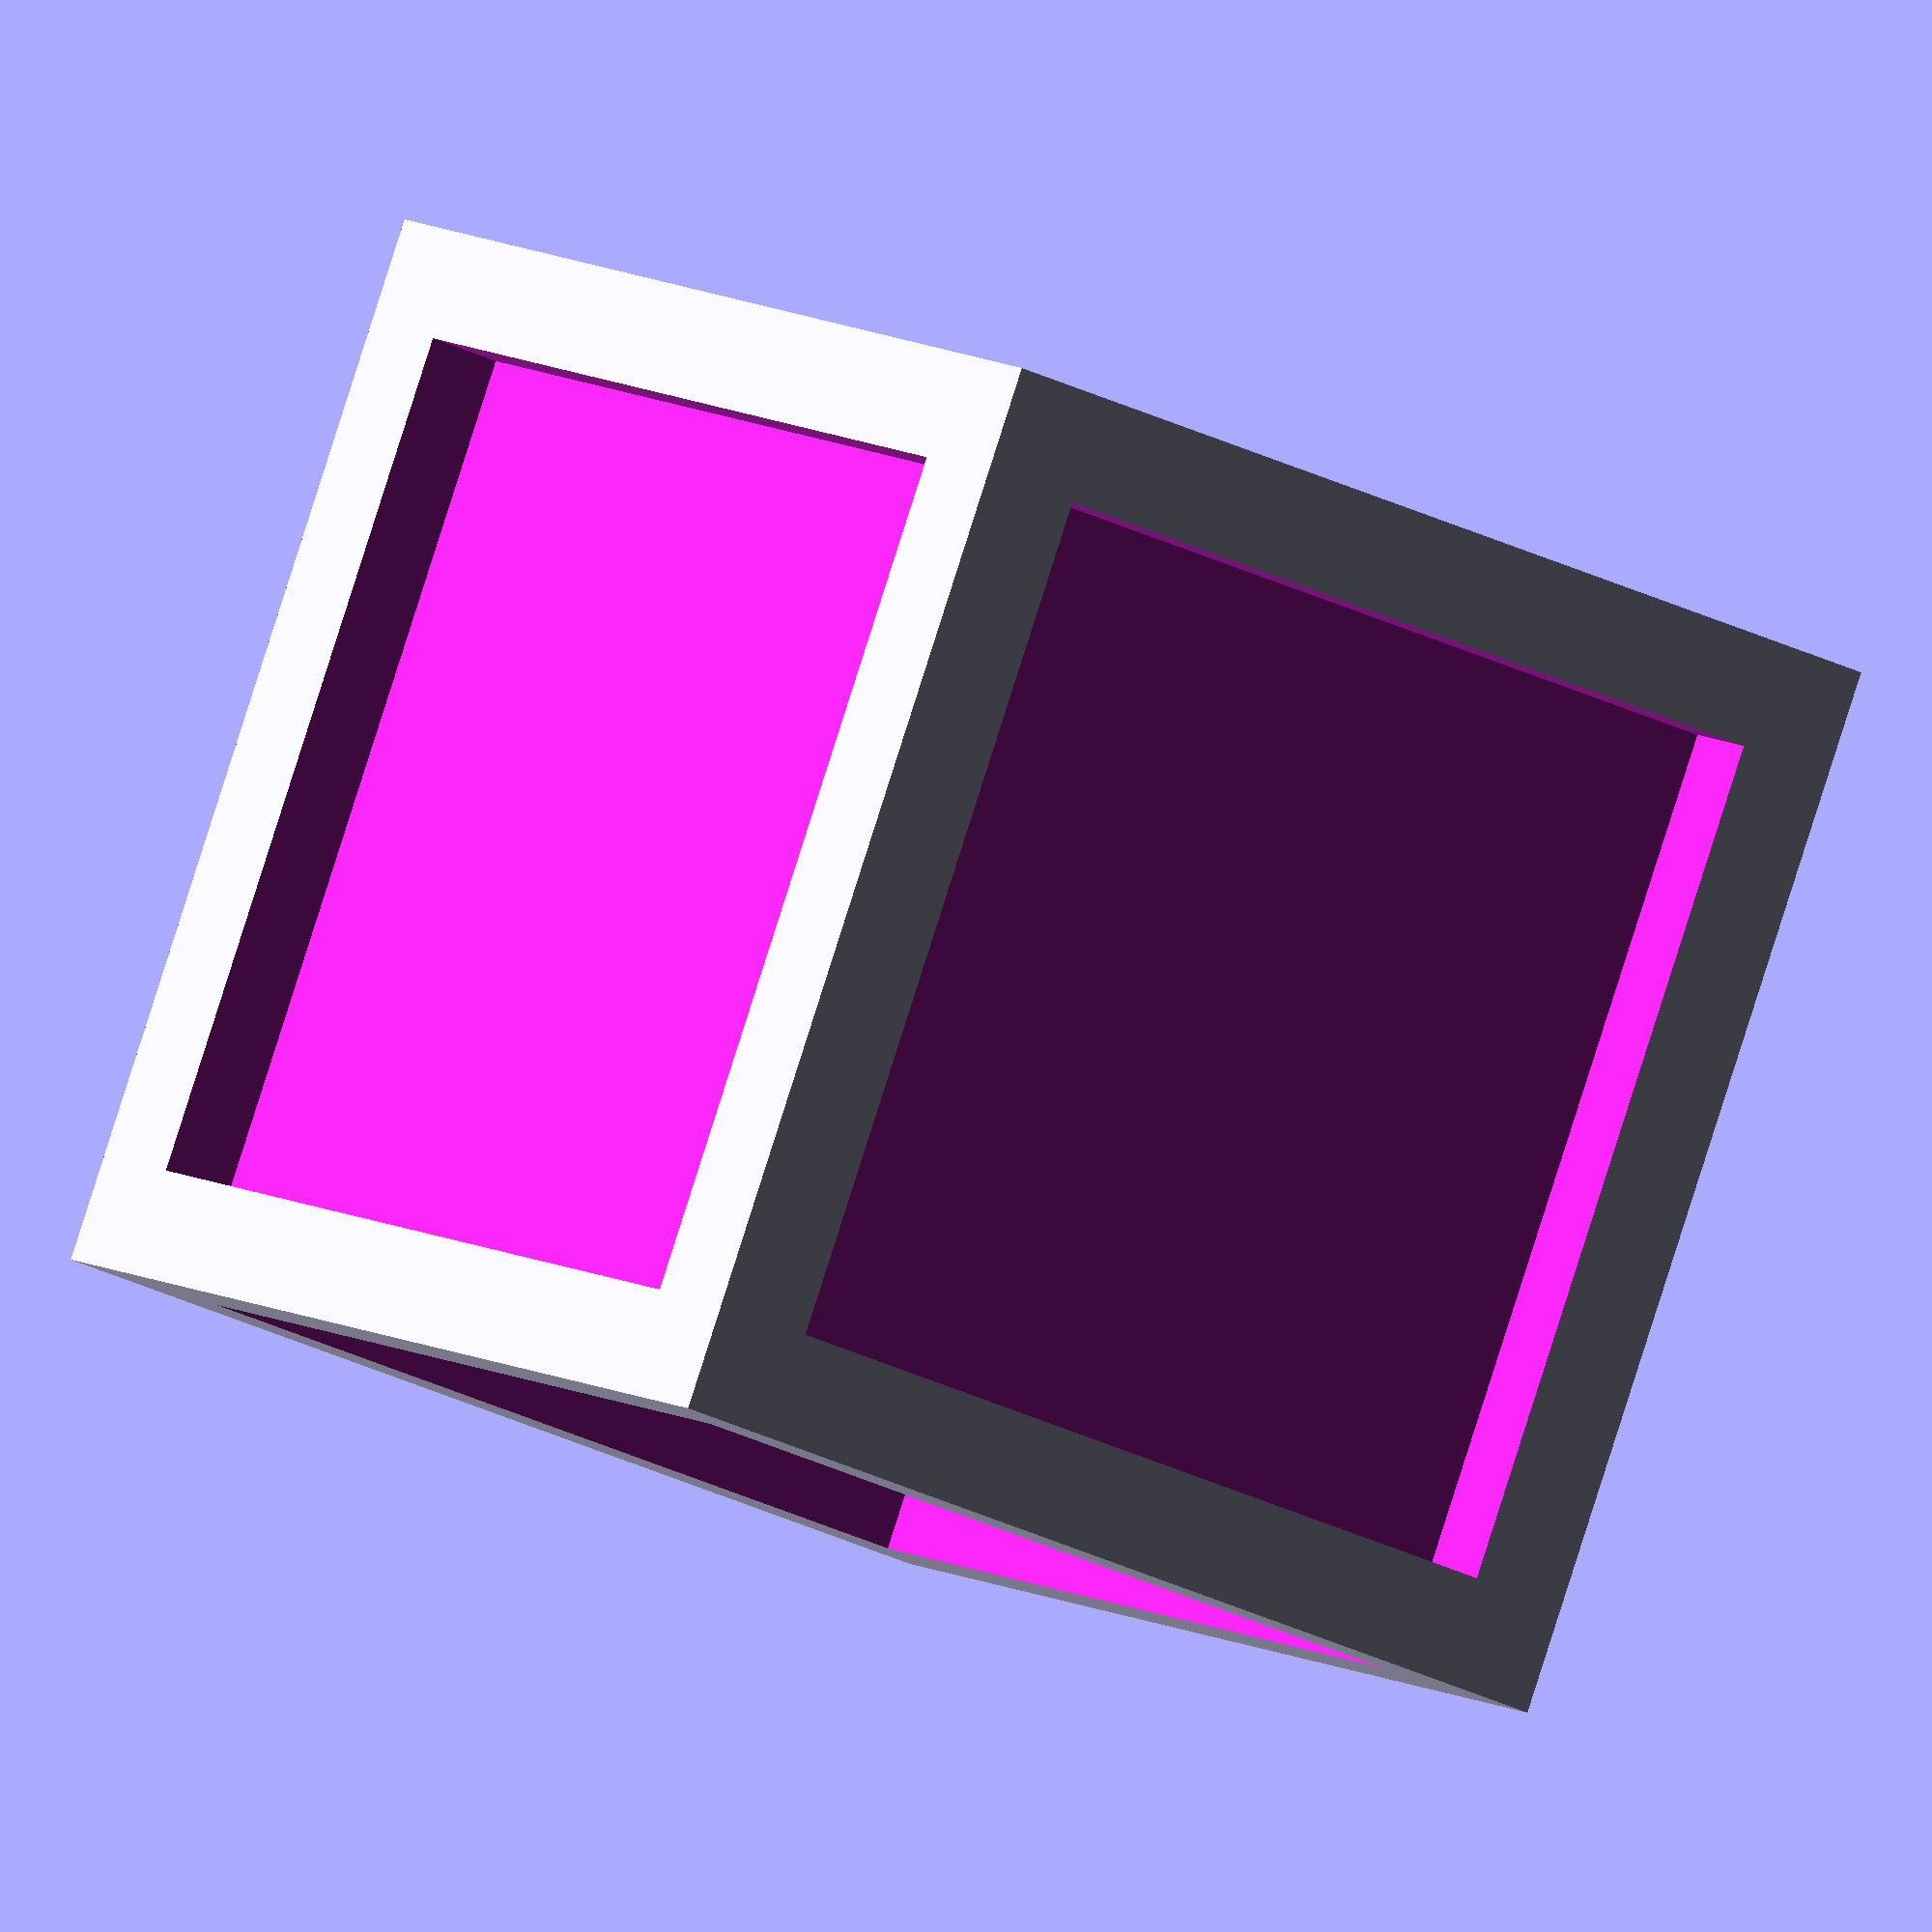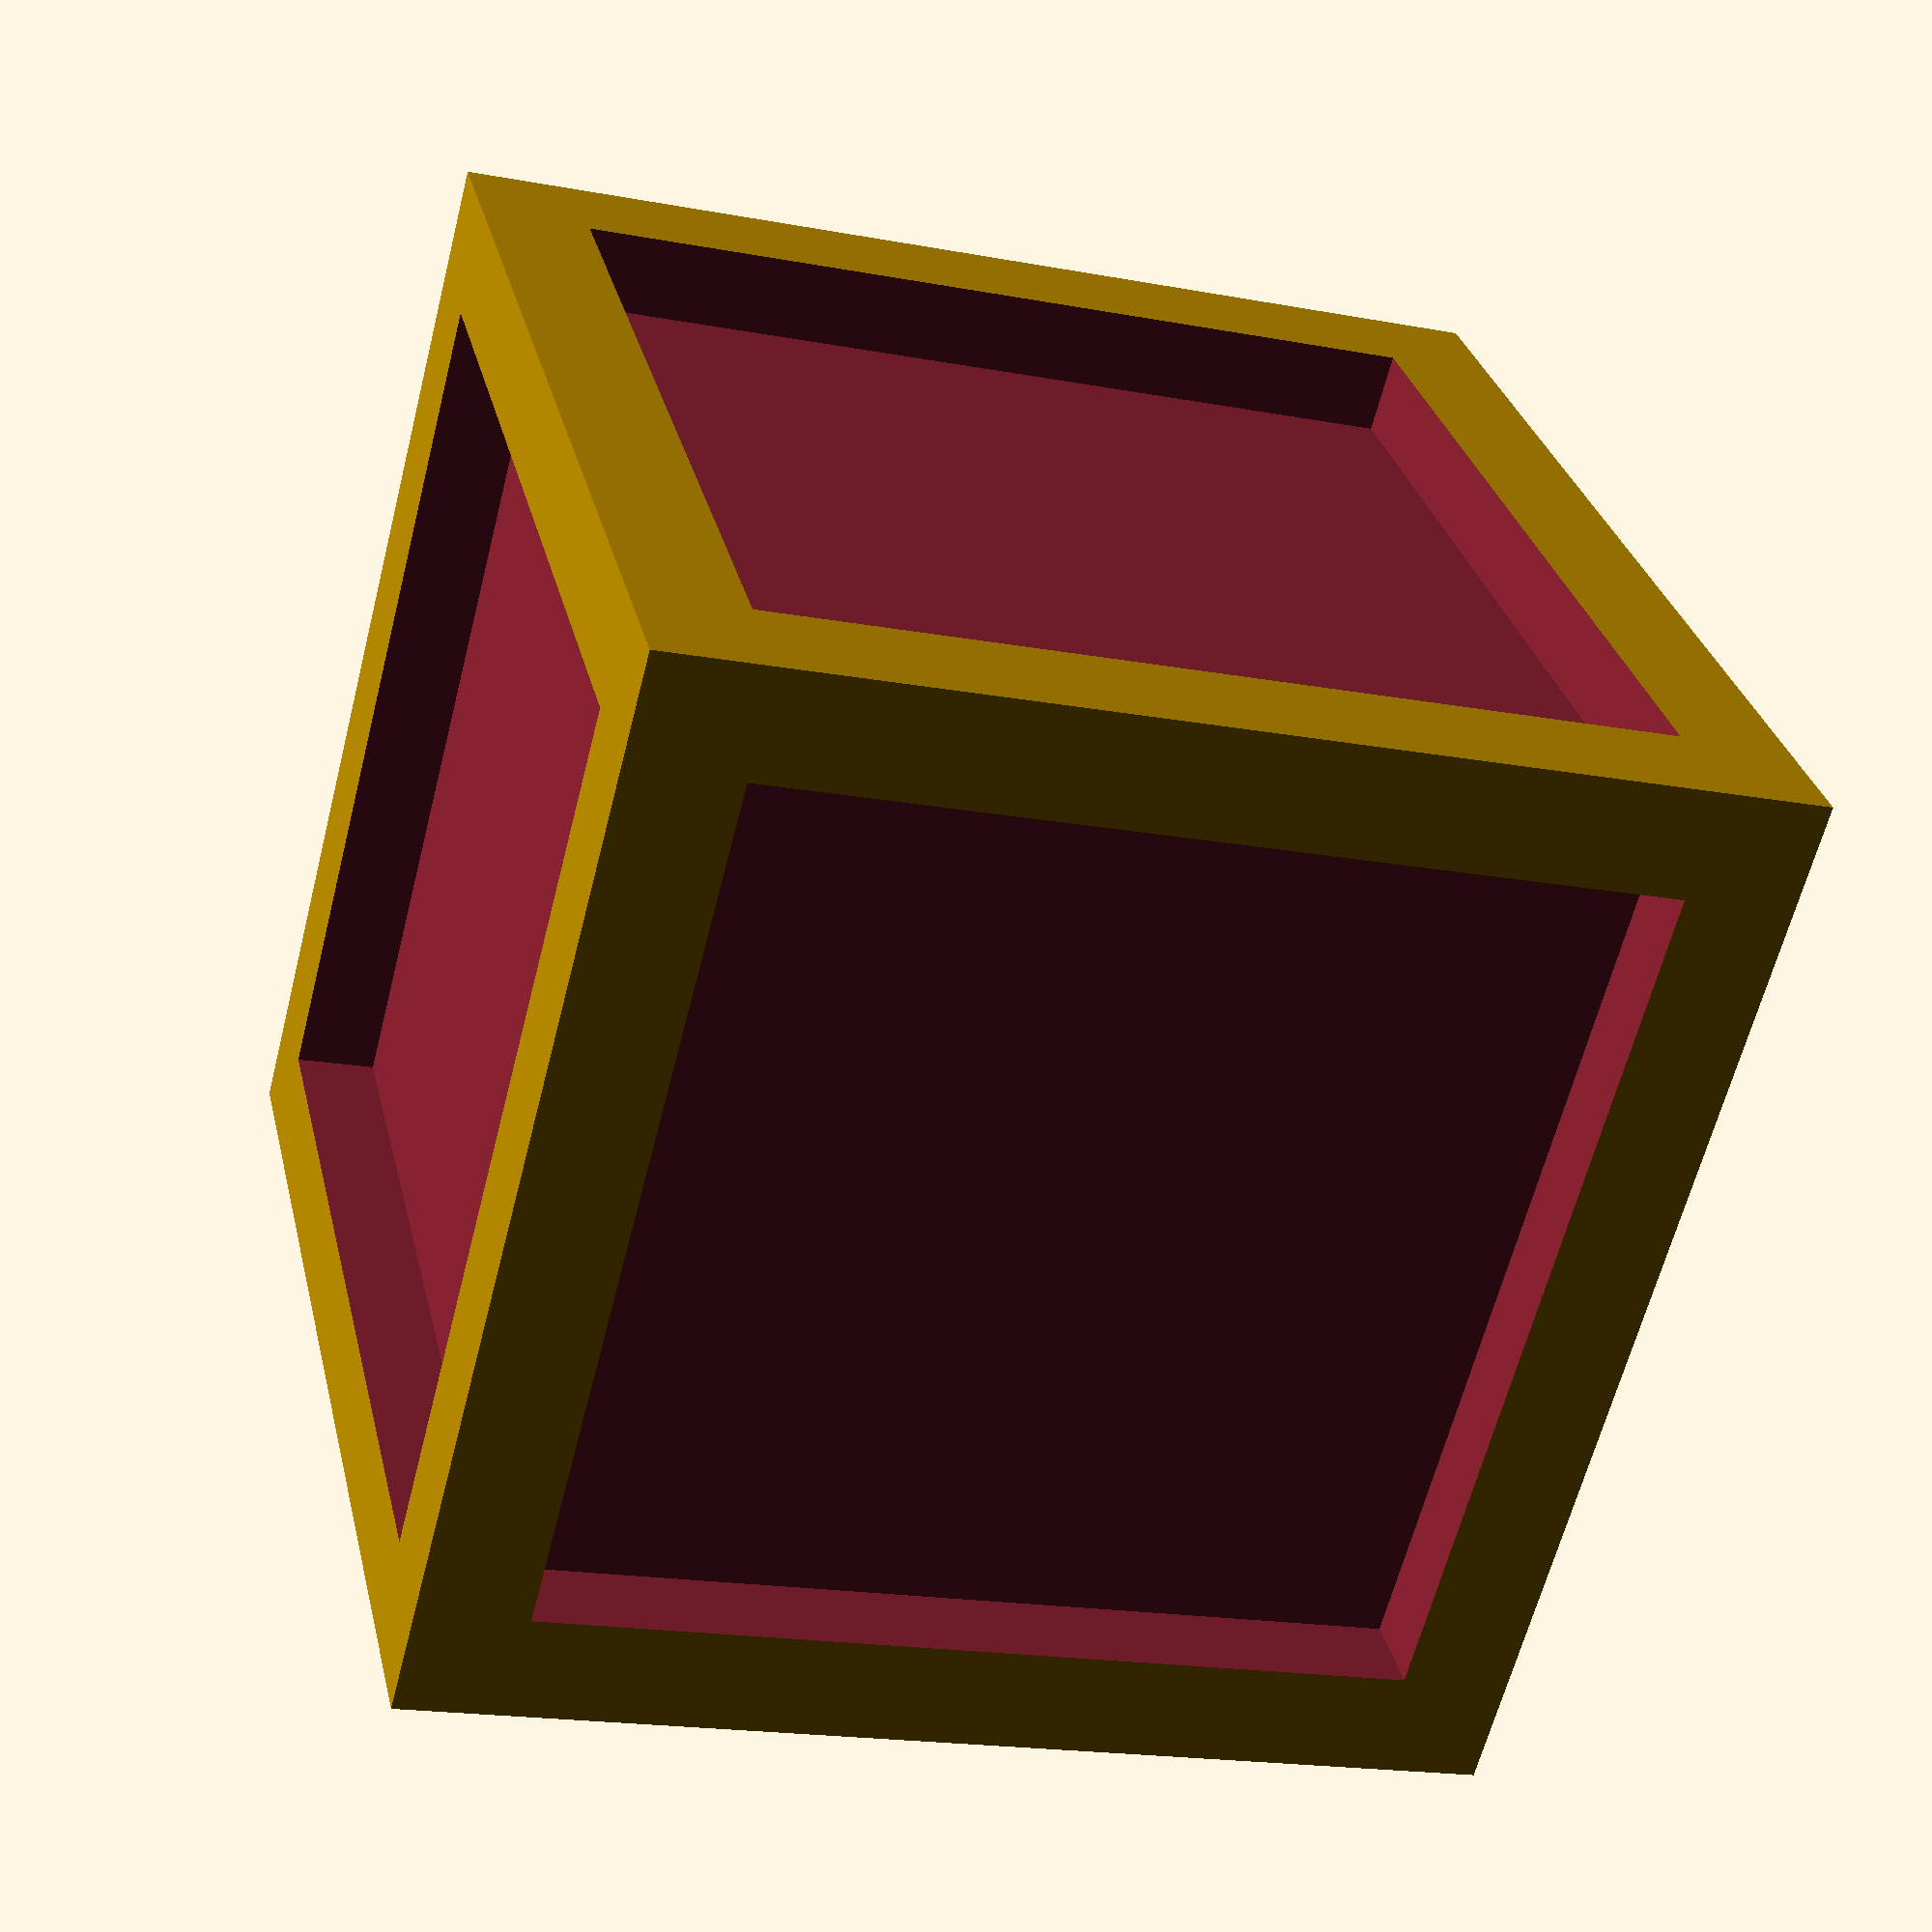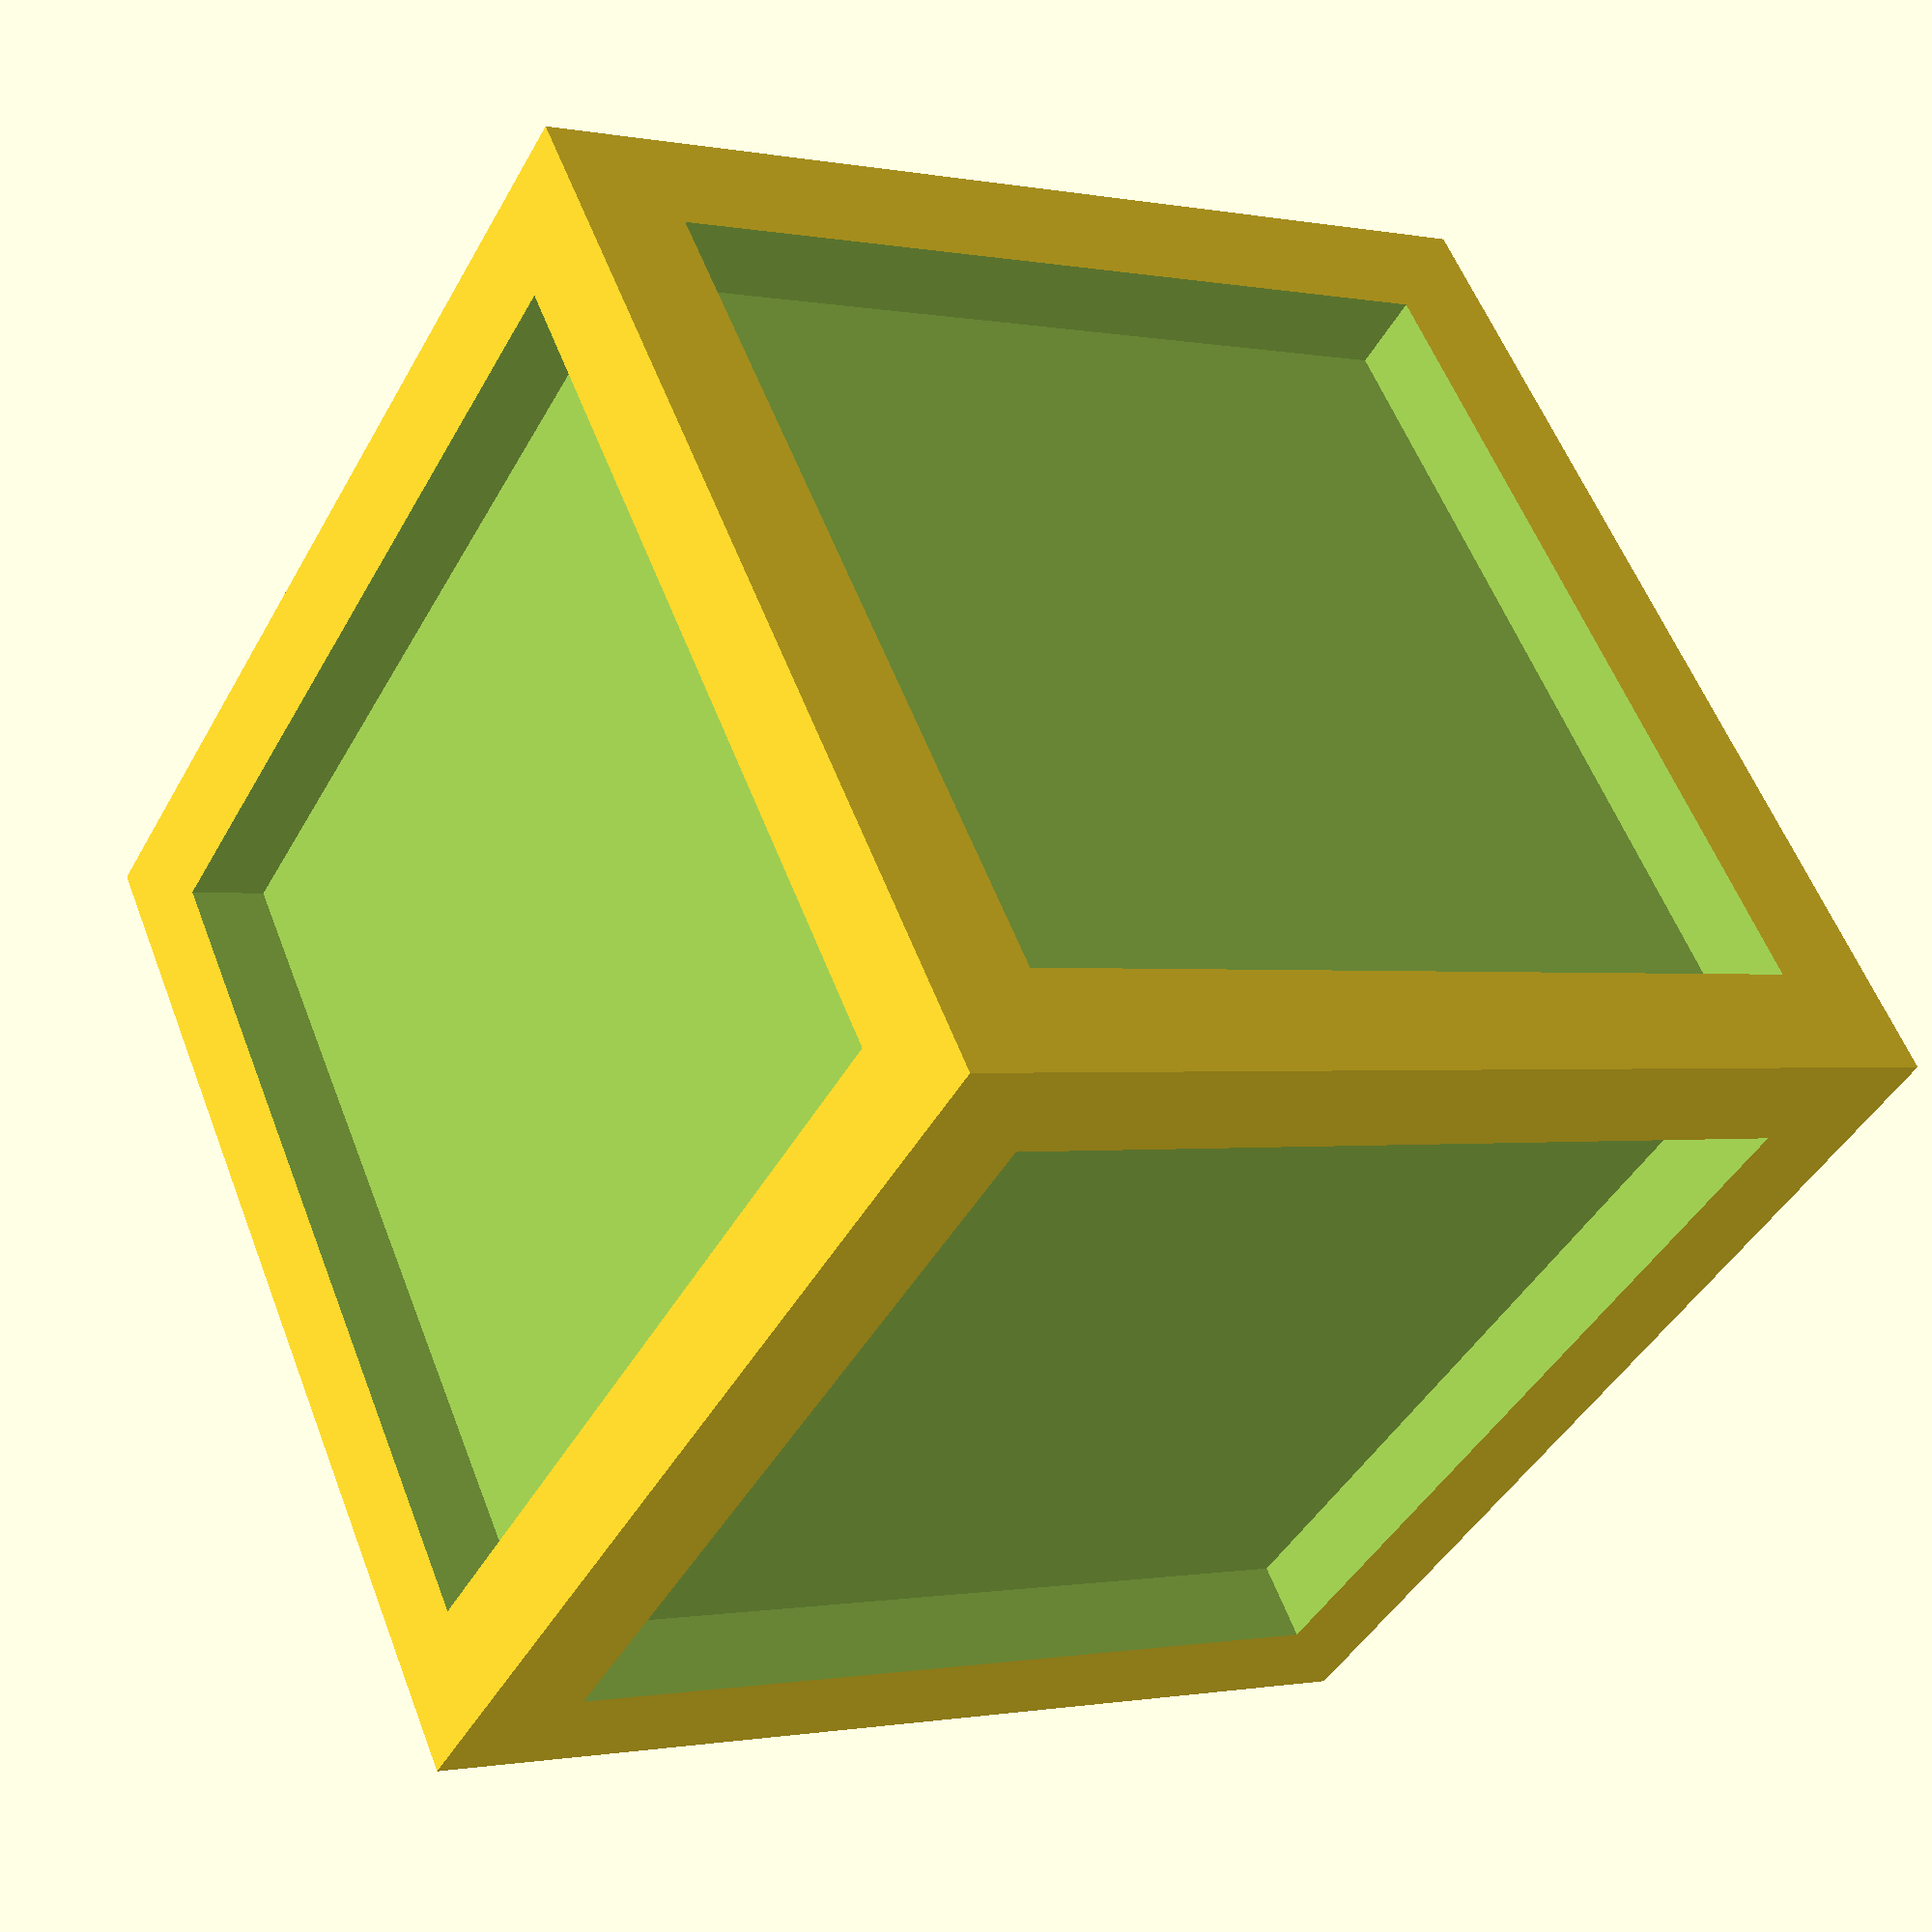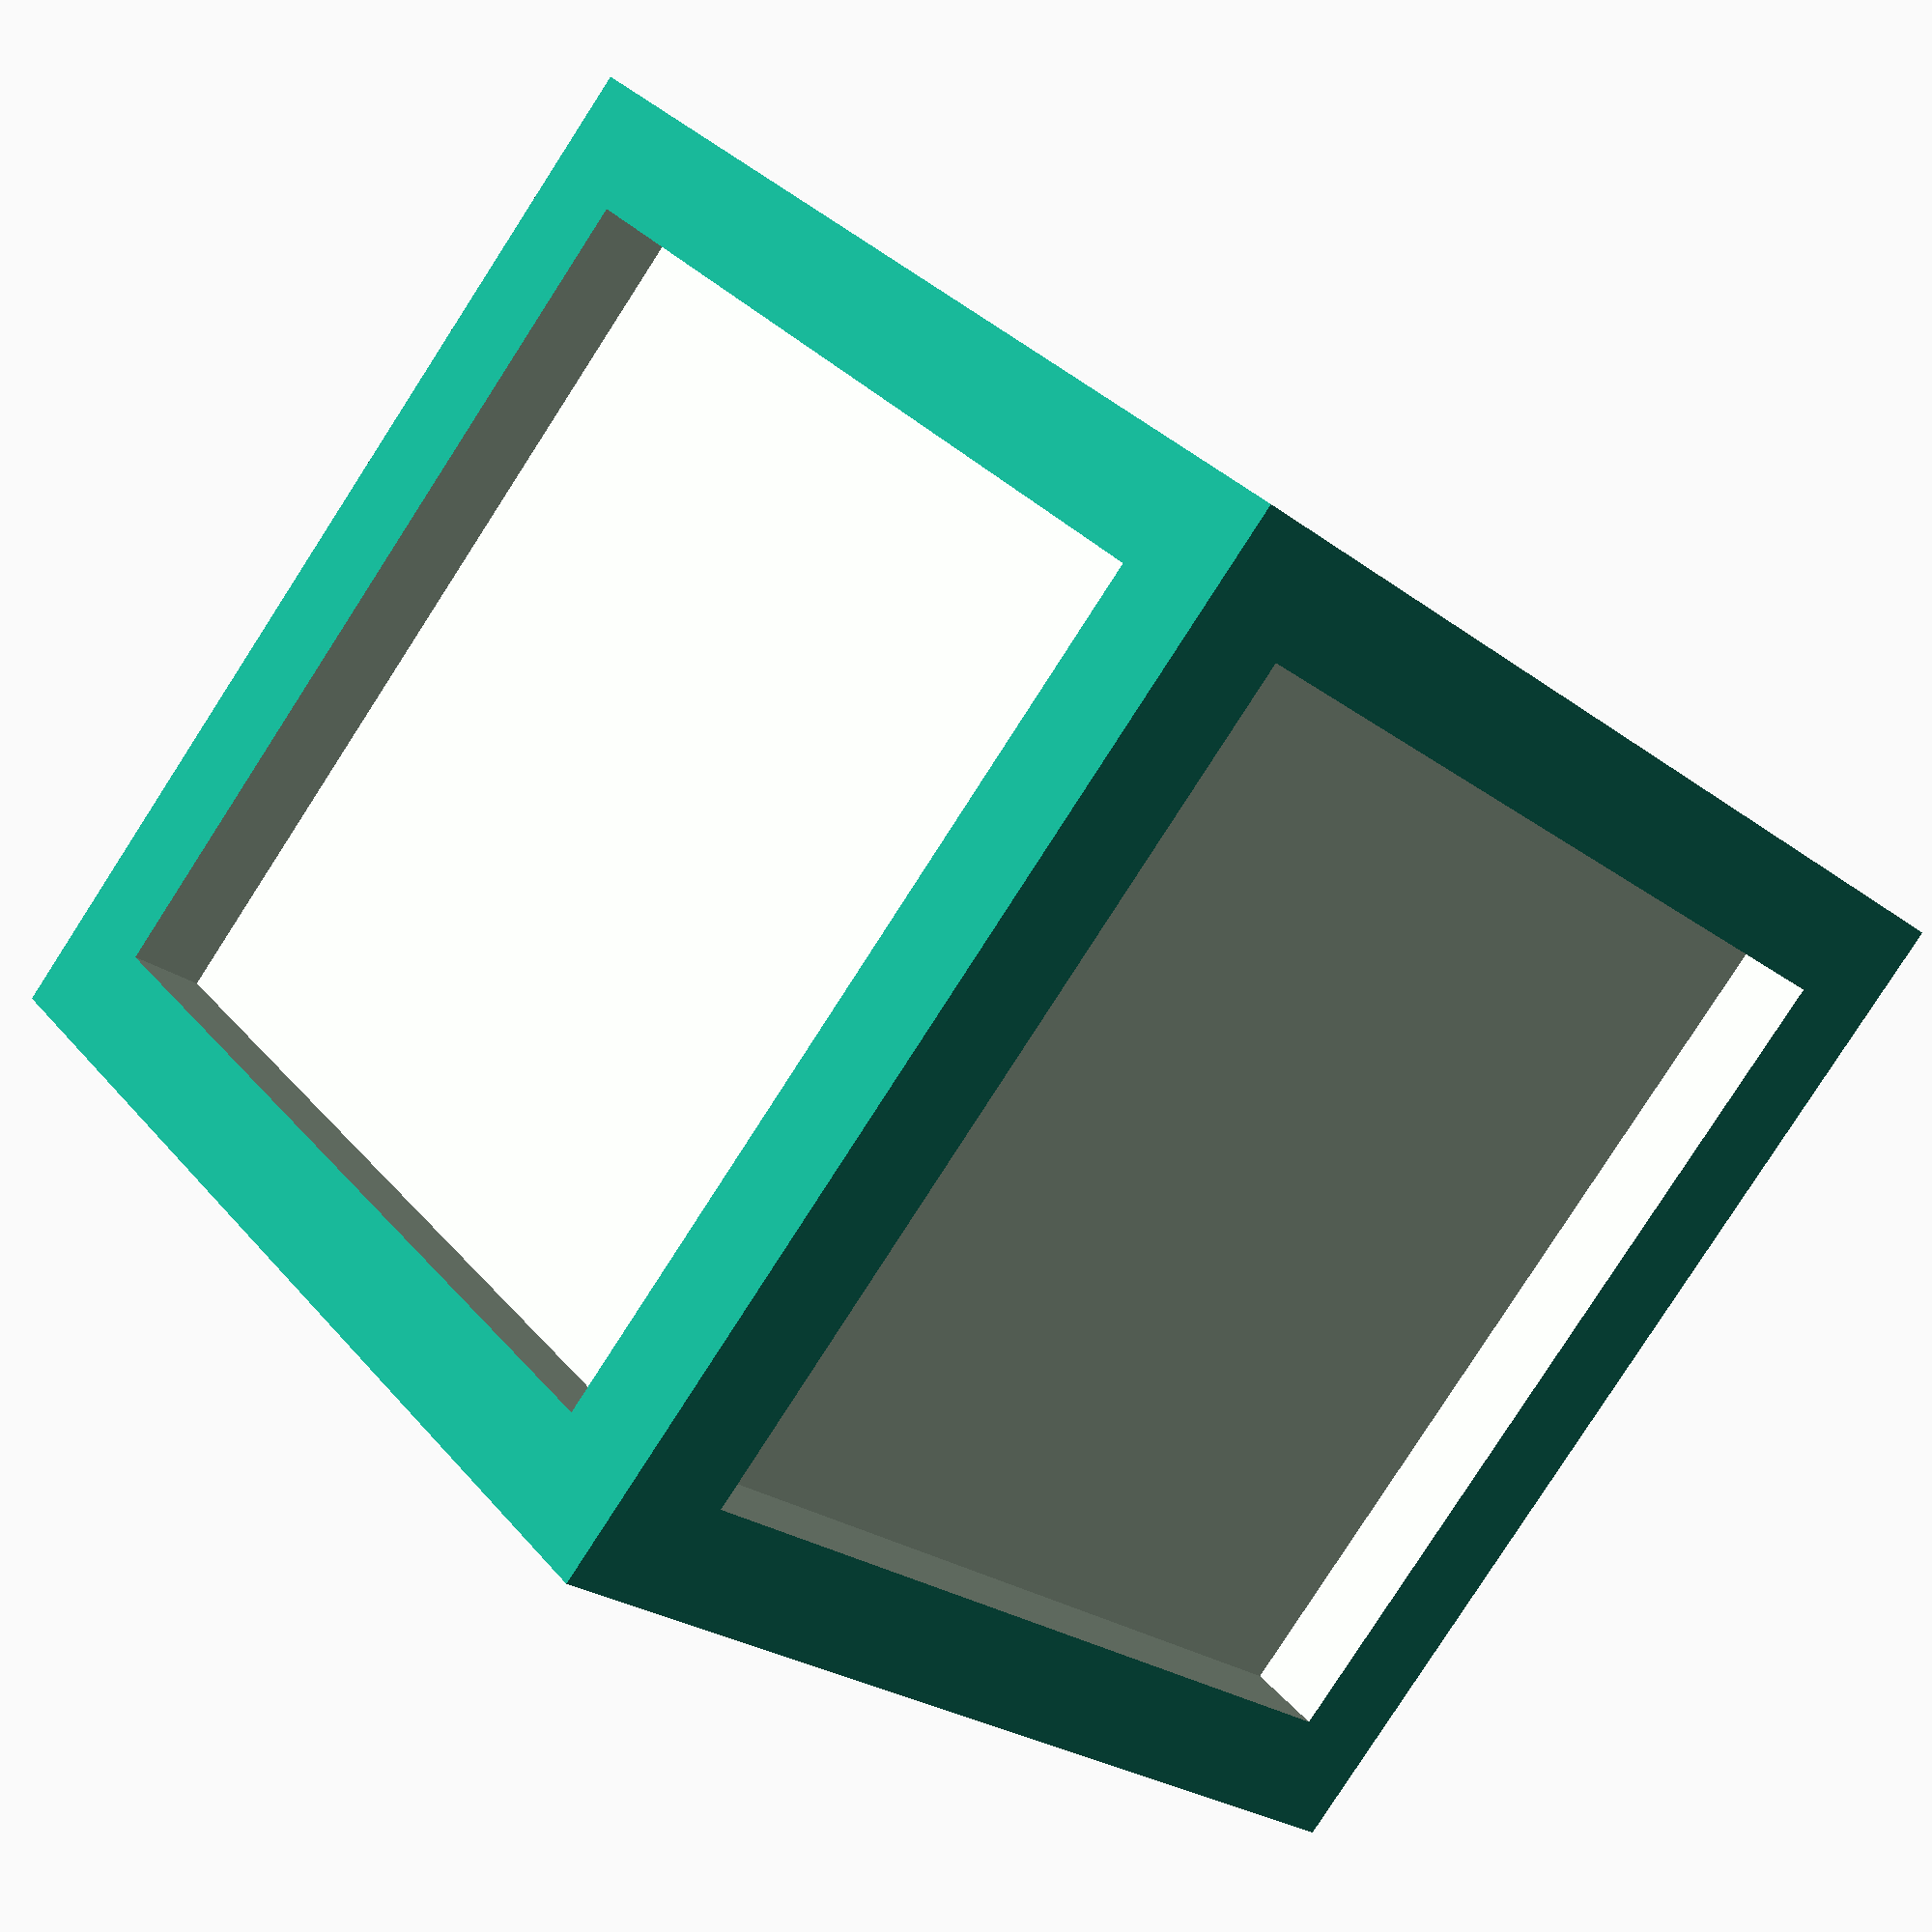
<openscad>
size=32; //block=32 //item=8



//gearbox 4 sided
//cube([size*0.8,size*0.8,size*1],center=true);

//translate([0,0,size*0.45]){	//top
//cube([size*1,size*1,size*0.15],center=true);
//};
//translate([0,0,-size*0.45]){	//bottom
//cube([size*1,size*1,size*0.15],center=true);
//};
//gearbox 4 sided


//gearbox 6 sided
//cube([size*0.8,size*0.8,size*0.8],center=true);
difference(){
cube([size*1,size*1,size*1],center=true);

union(){
for(i=[0:1:4]){	//sides
rotate([0,0,90*i]){
translate([0,size*0.5,0]){
cube([size*0.8,size*0.15,size*0.8],center=true);
};	//translate
};	//rotate
};	//for

for(i=[0:1:2]){	//top/bottom
rotate([180*i,0,0]){
translate([0,0,size*0.5]){
cube([size*0.8,size*0.8,size*0.15],center=true);
};	//translate
};	//rotate
};	//for
};

};

//gearbox 6 sided
</openscad>
<views>
elev=25.7 azim=28.4 roll=50.1 proj=o view=solid
elev=19.0 azim=312.1 roll=250.6 proj=p view=wireframe
elev=44.3 azim=293.7 roll=152.5 proj=p view=solid
elev=82.5 azim=41.1 roll=147.1 proj=p view=solid
</views>
